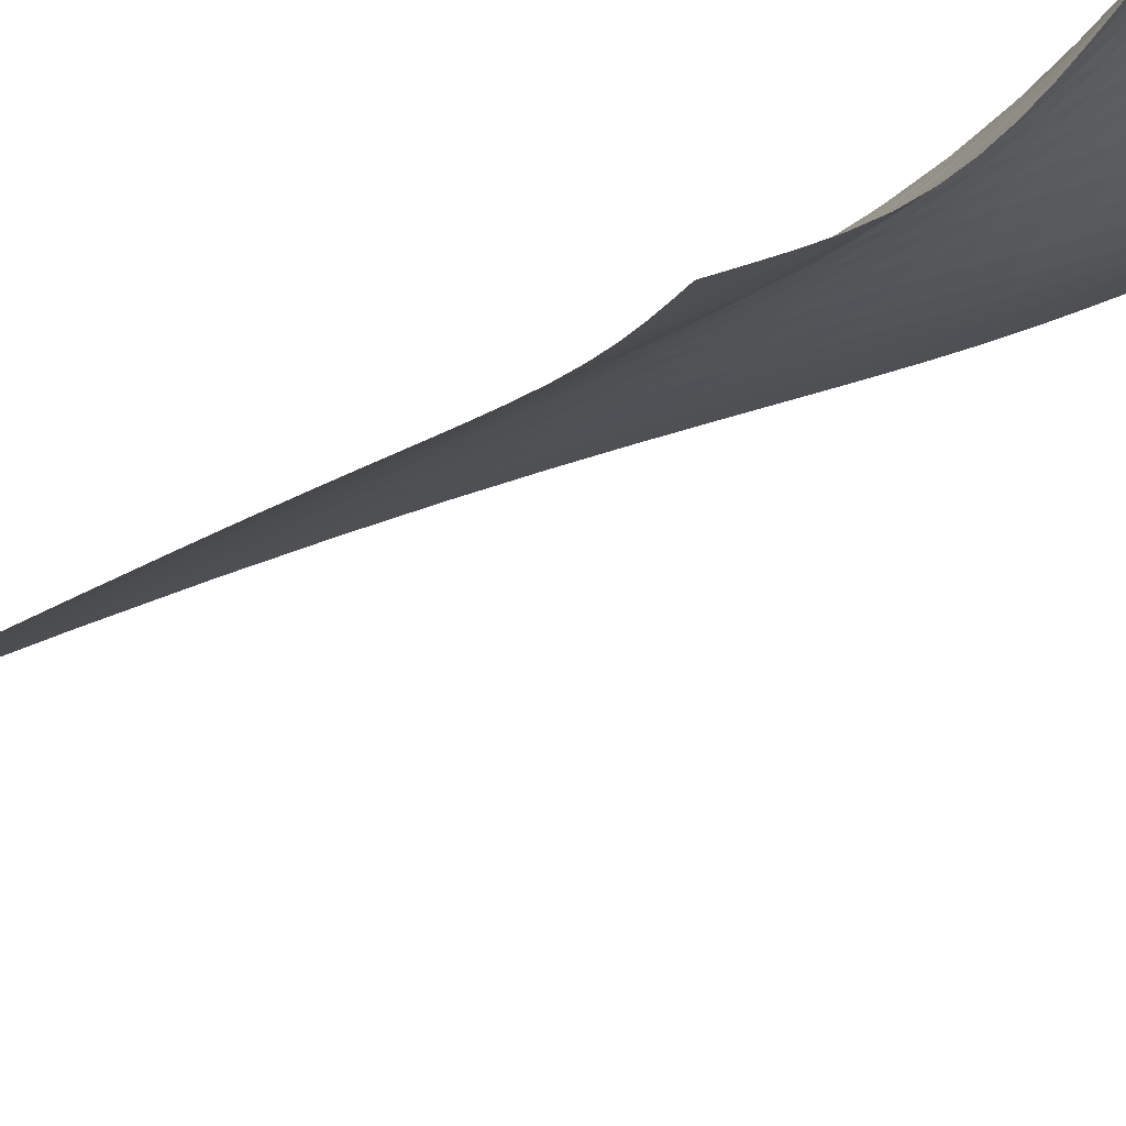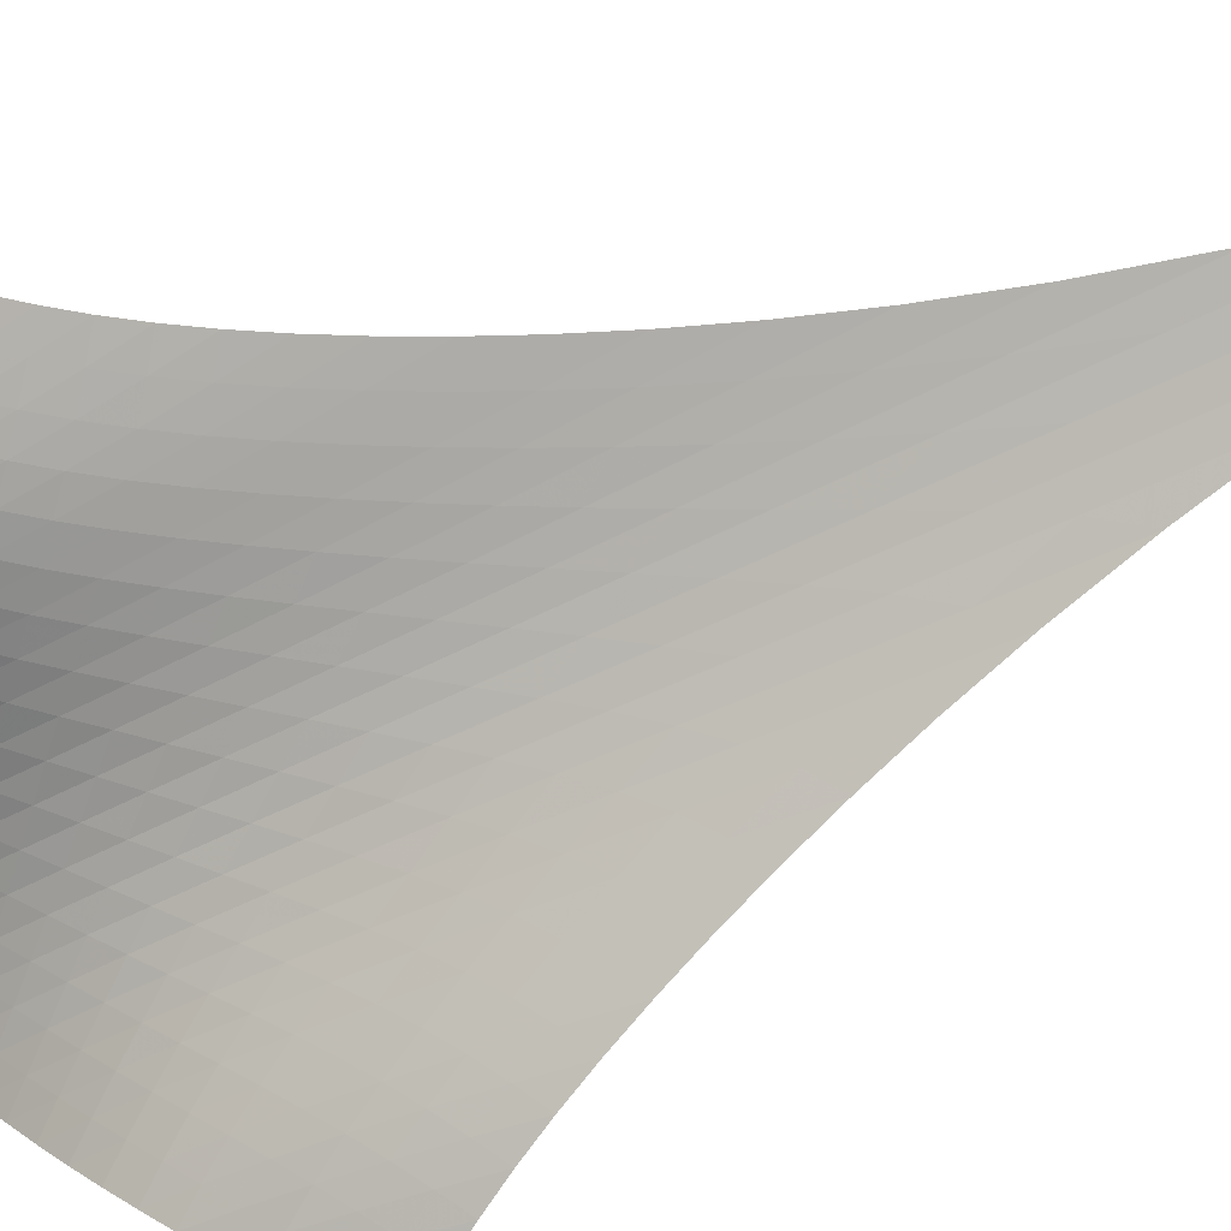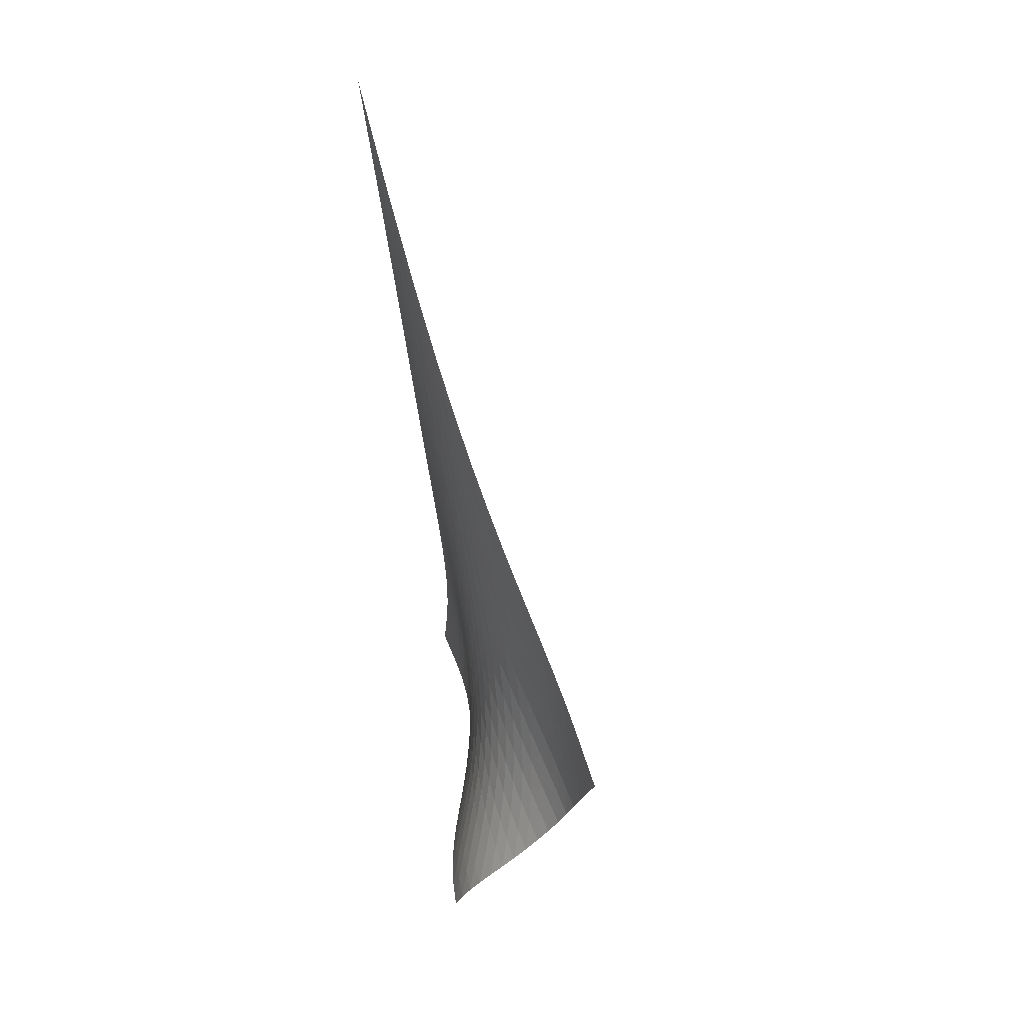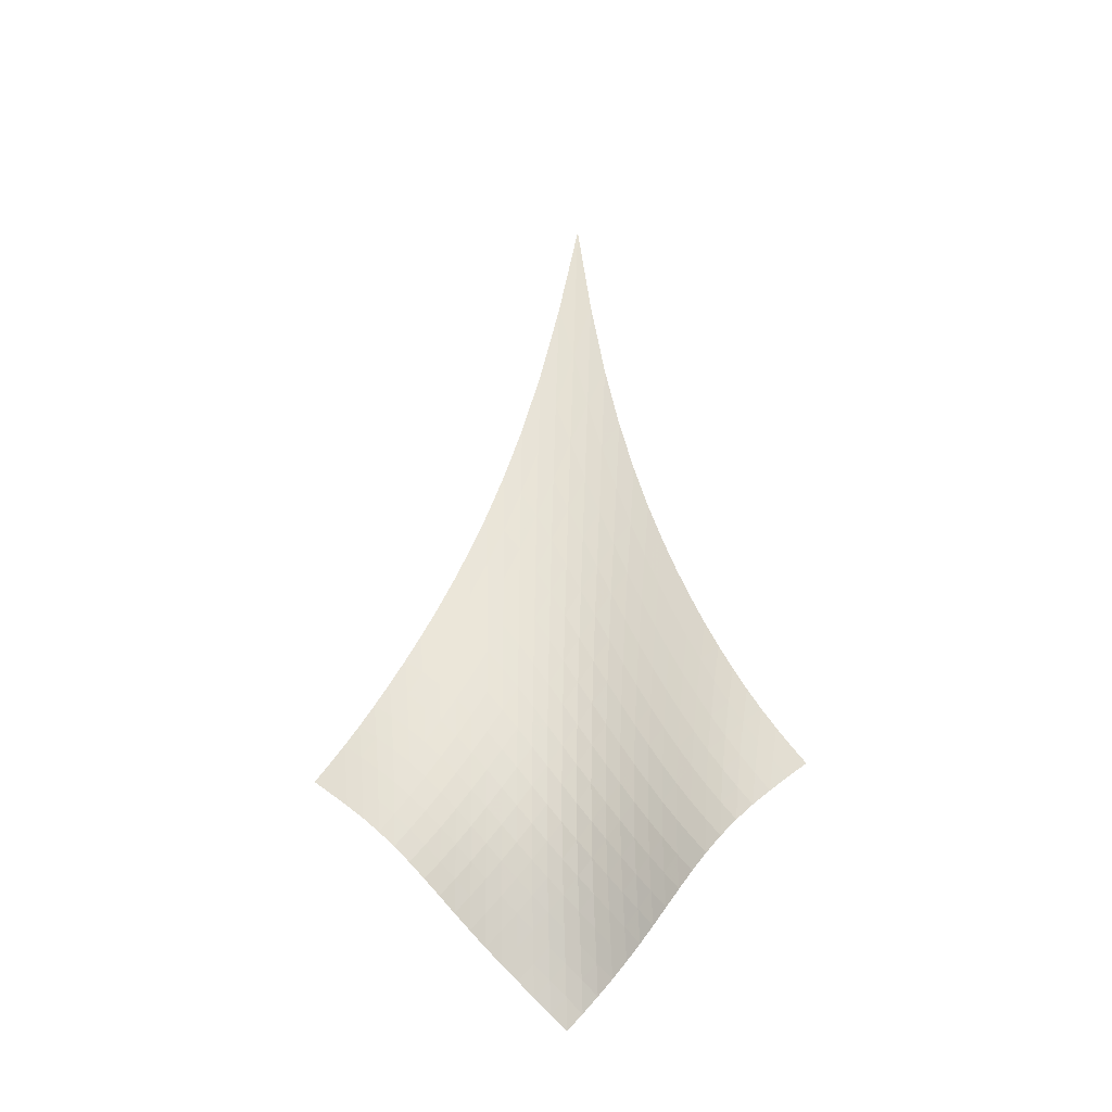
<metadata>
{"format":"obj","ext":"obj","renderer":"f3d","projection":"perspective","resolution":1024,"background":"white","views":[{"elev":-49.9,"azim":-47.0,"up":"+Z"},{"elev":-42.3,"azim":123.8,"up":"+Z"},{"elev":15.7,"azim":24.7,"up":"+Y"},{"elev":-20.3,"azim":143.9,"up":"+Y"}]}
</metadata>
<code>
v -6.488 -0.07971 6.488
v 3.979 -25.17 8.5
v -8.5 -25.17 -3.979
v -4.037 -33.85 4.037
v -8.218 -24.5 -3.554
v -7.942 -23.79 -3.122
v -7.684 -23.04 -2.673
v -7.454 -22.23 -2.199
v -7.253 -21.36 -1.696
v -7.079 -20.42 -1.162
v -6.926 -19.4 -0.5974
v -6.789 -18.29 -0.002149
v -6.664 -17.05 0.624
v -6.549 -15.67 1.283
v -6.445 -14.1 1.981
v -6.357 -12.28 2.726
v -6.294 -10.12 3.529
v -6.277 -7.476 4.411
v -6.335 -4.159 5.395
v -5.395 -4.159 6.335
v -4.411 -7.476 6.277
v -3.529 -10.12 6.294
v -2.726 -12.28 6.357
v -1.981 -14.1 6.445
v -1.283 -15.67 6.549
v -0.624 -17.05 6.664
v 0.002149 -18.29 6.789
v 0.5974 -19.4 6.926
v 1.162 -20.42 7.079
v 1.696 -21.36 7.253
v 2.199 -22.23 7.454
v 2.673 -23.04 7.684
v 3.122 -23.79 7.942
v 3.554 -24.5 8.218
v 3.572 -25.64 7.99
v 3.172 -26.12 7.492
v 2.773 -26.6 7.026
v 2.359 -27.11 6.611
v 1.916 -27.64 6.262
v 1.441 -28.2 5.984
v 0.9331 -28.76 5.769
v 0.3965 -29.33 5.604
v -0.1643 -29.9 5.469
v -0.7437 -30.47 5.347
v -1.334 -31.03 5.222
v -1.927 -31.59 5.077
v -2.507 -32.15 4.897
v -3.06 -32.71 4.668
v -3.572 -33.27 4.379
v -4.379 -33.27 3.572
v -4.668 -32.71 3.06
v -4.897 -32.15 2.507
v -5.077 -31.59 1.927
v -5.222 -31.03 1.334
v -5.347 -30.47 0.7437
v -5.469 -29.9 0.1643
v -5.604 -29.33 -0.3965
v -5.769 -28.76 -0.9331
v -5.984 -28.2 -1.441
v -6.262 -27.64 -1.916
v -6.611 -27.11 -2.359
v -7.026 -26.6 -2.773
v -7.492 -26.12 -3.172
v -7.99 -25.64 -3.572
v -5.517 -6.536 5.517
v -5.597 -9.012 4.681
v -5.694 -11.2 3.888
v -5.806 -13.1 3.14
v -5.927 -14.77 2.43
v -6.051 -16.25 1.753
v -6.179 -17.57 1.105
v -6.311 -18.78 0.4818
v -6.45 -19.88 -0.1162
v -6.599 -20.89 -0.6887
v -6.767 -21.83 -1.234
v -6.96 -22.7 -1.751
v -7.183 -23.51 -2.24
v -7.435 -24.26 -2.702
v -7.708 -24.97 -3.143
v -4.681 -9.012 5.597
v -4.886 -10.78 4.886
v -5.067 -12.51 4.182
v -5.237 -14.12 3.496
v -5.399 -15.59 2.83
v -5.554 -16.95 2.184
v -5.702 -18.2 1.555
v -5.847 -19.35 0.9429
v -5.992 -20.41 0.3492
v -6.142 -21.4 -0.2251
v -6.306 -22.32 -0.7776
v -6.491 -23.18 -1.306
v -6.704 -23.99 -1.807
v -6.946 -24.74 -2.283
v -7.213 -25.45 -2.736
v -3.888 -11.2 5.694
v -4.182 -12.51 5.067
v -4.435 -13.88 4.435
v -4.662 -15.24 3.808
v -4.869 -16.53 3.188
v -5.06 -17.76 2.576
v -5.236 -18.91 1.973
v -5.401 -20 1.38
v -5.56 -21.01 0.7974
v -5.717 -21.97 0.2281
v -5.881 -22.86 -0.3251
v -6.06 -23.7 -0.8588
v -6.263 -24.5 -1.37
v -6.494 -25.24 -1.859
v -6.752 -25.94 -2.325
v -3.14 -13.1 5.806
v -3.496 -14.12 5.237
v -3.808 -15.24 4.662
v -4.086 -16.39 4.086
v -4.339 -17.53 3.511
v -4.568 -18.63 2.937
v -4.778 -19.7 2.365
v -4.972 -20.71 1.796
v -5.152 -21.67 1.232
v -5.325 -22.58 0.6745
v -5.497 -23.44 0.1278
v -5.677 -24.26 -0.4052
v -5.874 -25.04 -0.9212
v -6.096 -25.77 -1.418
v -6.344 -26.46 -1.897
v -2.43 -14.77 5.927
v -2.83 -15.59 5.399
v -3.188 -16.53 4.869
v -3.511 -17.53 4.339
v -3.806 -18.54 3.806
v -4.077 -19.54 3.272
v -4.324 -20.51 2.734
v -4.552 -21.46 2.194
v -4.764 -22.36 1.654
v -4.962 -23.23 1.116
v -5.153 -24.06 0.5833
v -5.343 -24.85 0.05858
v -5.544 -25.61 -0.4549
v -5.762 -26.32 -0.9553
v -6.003 -27 -1.442
v -1.753 -16.25 6.051
v -2.184 -16.95 5.554
v -2.576 -17.76 5.06
v -2.937 -18.63 4.568
v -3.272 -19.54 4.077
v -3.581 -20.45 3.581
v -3.869 -21.35 3.081
v -4.136 -22.23 2.575
v -4.384 -23.08 2.065
v -4.617 -23.91 1.553
v -4.837 -24.7 1.041
v -5.05 -25.47 0.532
v -5.265 -26.2 0.02821
v -5.489 -26.9 -0.4687
v -5.729 -27.56 -0.9583
v -1.105 -17.57 6.179
v -1.555 -18.2 5.702
v -1.973 -18.91 5.236
v -2.365 -19.7 4.778
v -2.734 -20.51 4.324
v -3.081 -21.35 3.869
v -3.407 -22.18 3.407
v -3.715 -23 2.939
v -4.005 -23.81 2.465
v -4.278 -24.59 1.984
v -4.537 -25.35 1.5
v -4.784 -26.09 1.013
v -5.024 -26.8 0.5257
v -5.265 -27.48 0.03889
v -5.513 -28.14 -0.4473
v -0.4818 -18.78 6.311
v -0.9429 -19.35 5.847
v -1.38 -20 5.401
v -1.796 -20.71 4.972
v -2.194 -21.46 4.552
v -2.575 -22.23 4.136
v -2.939 -23 3.715
v -3.288 -23.77 3.288
v -3.621 -24.53 2.853
v -3.939 -25.28 2.409
v -4.242 -26.01 1.958
v -4.53 -26.72 1.5
v -4.806 -27.41 1.035
v -5.074 -28.07 0.5638
v -5.339 -28.71 0.08669
v 0.1162 -19.88 6.45
v -0.3492 -20.41 5.992
v -0.7974 -21.01 5.56
v -1.232 -21.67 5.152
v -1.654 -22.36 4.764
v -2.065 -23.08 4.384
v -2.465 -23.81 4.005
v -2.853 -24.53 3.621
v -3.229 -25.25 3.229
v -3.593 -25.96 2.827
v -3.943 -26.66 2.414
v -4.278 -27.34 1.99
v -4.596 -28.01 1.553
v -4.898 -28.66 1.103
v -5.189 -29.29 0.6396
v 0.6887 -20.89 6.599
v 0.2251 -21.4 6.142
v -0.2281 -21.97 5.717
v -0.6745 -22.58 5.325
v -1.116 -23.23 4.962
v -1.553 -23.91 4.617
v -1.984 -24.59 4.278
v -2.409 -25.28 3.939
v -2.827 -25.96 3.593
v -3.236 -26.64 3.236
v -3.634 -27.31 2.866
v -4.017 -27.96 2.481
v -4.381 -28.61 2.076
v -4.724 -29.24 1.652
v -5.045 -29.86 1.207
v 1.234 -21.83 6.767
v 0.7776 -22.32 6.306
v 0.3251 -22.86 5.881
v -0.1278 -23.44 5.497
v -0.5833 -24.06 5.153
v -1.041 -24.7 4.837
v -1.5 -25.35 4.537
v -1.958 -26.01 4.242
v -2.414 -26.66 3.943
v -2.866 -27.31 3.634
v -3.311 -27.95 3.311
v -3.742 -28.58 2.967
v -4.152 -29.2 2.599
v -4.537 -29.82 2.204
v -4.893 -30.43 1.781
v 1.751 -22.7 6.96
v 1.306 -23.18 6.491
v 0.8588 -23.7 6.06
v 0.4052 -24.26 5.677
v -0.05858 -24.85 5.343
v -0.532 -25.47 5.05
v -1.013 -26.09 4.784
v -1.5 -26.72 4.53
v -1.99 -27.34 4.278
v -2.481 -27.96 4.017
v -2.967 -28.58 3.742
v -3.443 -29.19 3.443
v -3.898 -29.79 3.115
v -4.325 -30.39 2.752
v -4.718 -30.99 2.354
v 2.24 -23.51 7.183
v 1.807 -23.99 6.704
v 1.37 -24.5 6.263
v 0.9212 -25.04 5.874
v 0.4549 -25.61 5.544
v -0.02821 -26.2 5.265
v -0.5257 -26.8 5.024
v -1.035 -27.41 4.806
v -1.553 -28.01 4.596
v -2.076 -28.61 4.381
v -2.599 -29.2 4.152
v -3.115 -29.79 3.898
v -3.611 -30.38 3.611
v -4.077 -30.97 3.283
v -4.506 -31.56 2.913
v 2.702 -24.26 7.435
v 2.283 -24.74 6.946
v 1.859 -25.24 6.494
v 1.418 -25.77 6.096
v 0.9553 -26.32 5.762
v 0.4687 -26.9 5.489
v -0.03889 -27.48 5.265
v -0.5638 -28.07 5.074
v -1.103 -28.66 4.898
v -1.652 -29.24 4.724
v -2.204 -29.82 4.537
v -2.752 -30.39 4.325
v -3.283 -30.97 4.077
v -3.784 -31.54 3.784
v -4.246 -32.12 3.443
v 3.143 -24.97 7.708
v 2.736 -25.45 7.213
v 2.325 -25.94 6.752
v 1.897 -26.46 6.344
v 1.442 -27 6.003
v 0.9583 -27.56 5.729
v 0.4473 -28.14 5.513
v -0.08669 -28.71 5.339
v -0.6396 -29.29 5.189
v -1.207 -29.86 5.045
v -1.781 -30.43 4.893
v -2.354 -30.99 4.718
v -2.913 -31.56 4.506
v -3.443 -32.12 4.246
v -3.932 -32.7 3.932
f 289 49 4
f 289 4 50
f 5 79 64
f 5 64 3
f 79 94 63
f 79 63 64
f 94 109 62
f 94 62 63
f 109 124 61
f 109 61 62
f 124 139 60
f 124 60 61
f 139 154 59
f 139 59 60
f 154 169 58
f 154 58 59
f 169 184 57
f 169 57 58
f 184 199 56
f 184 56 57
f 199 214 55
f 199 55 56
f 214 229 54
f 214 54 55
f 229 244 53
f 229 53 54
f 244 259 52
f 244 52 53
f 259 274 51
f 259 51 52
f 274 289 50
f 274 50 51
f 1 20 65
f 1 65 19
f 19 65 66
f 19 66 18
f 18 66 67
f 18 67 17
f 17 67 68
f 17 68 16
f 16 68 69
f 16 69 15
f 15 69 70
f 15 70 14
f 14 70 71
f 14 71 13
f 13 71 72
f 13 72 12
f 12 72 73
f 12 73 11
f 11 73 74
f 11 74 10
f 10 74 75
f 10 75 9
f 9 75 76
f 9 76 8
f 8 76 77
f 8 77 7
f 7 77 78
f 7 78 6
f 6 78 79
f 6 79 5
f 20 21 80
f 20 80 65
f 65 80 81
f 65 81 66
f 66 81 82
f 66 82 67
f 67 82 83
f 67 83 68
f 68 83 84
f 68 84 69
f 69 84 85
f 69 85 70
f 70 85 86
f 70 86 71
f 71 86 87
f 71 87 72
f 72 87 88
f 72 88 73
f 73 88 89
f 73 89 74
f 74 89 90
f 74 90 75
f 75 90 91
f 75 91 76
f 76 91 92
f 76 92 77
f 77 92 93
f 77 93 78
f 78 93 94
f 78 94 79
f 21 22 95
f 21 95 80
f 80 95 96
f 80 96 81
f 81 96 97
f 81 97 82
f 82 97 98
f 82 98 83
f 83 98 99
f 83 99 84
f 84 99 100
f 84 100 85
f 85 100 101
f 85 101 86
f 86 101 102
f 86 102 87
f 87 102 103
f 87 103 88
f 88 103 104
f 88 104 89
f 89 104 105
f 89 105 90
f 90 105 106
f 90 106 91
f 91 106 107
f 91 107 92
f 92 107 108
f 92 108 93
f 93 108 109
f 93 109 94
f 22 23 110
f 22 110 95
f 95 110 111
f 95 111 96
f 96 111 112
f 96 112 97
f 97 112 113
f 97 113 98
f 98 113 114
f 98 114 99
f 99 114 115
f 99 115 100
f 100 115 116
f 100 116 101
f 101 116 117
f 101 117 102
f 102 117 118
f 102 118 103
f 103 118 119
f 103 119 104
f 104 119 120
f 104 120 105
f 105 120 121
f 105 121 106
f 106 121 122
f 106 122 107
f 107 122 123
f 107 123 108
f 108 123 124
f 108 124 109
f 23 24 125
f 23 125 110
f 110 125 126
f 110 126 111
f 111 126 127
f 111 127 112
f 112 127 128
f 112 128 113
f 113 128 129
f 113 129 114
f 114 129 130
f 114 130 115
f 115 130 131
f 115 131 116
f 116 131 132
f 116 132 117
f 117 132 133
f 117 133 118
f 118 133 134
f 118 134 119
f 119 134 135
f 119 135 120
f 120 135 136
f 120 136 121
f 121 136 137
f 121 137 122
f 122 137 138
f 122 138 123
f 123 138 139
f 123 139 124
f 24 25 140
f 24 140 125
f 125 140 141
f 125 141 126
f 126 141 142
f 126 142 127
f 127 142 143
f 127 143 128
f 128 143 144
f 128 144 129
f 129 144 145
f 129 145 130
f 130 145 146
f 130 146 131
f 131 146 147
f 131 147 132
f 132 147 148
f 132 148 133
f 133 148 149
f 133 149 134
f 134 149 150
f 134 150 135
f 135 150 151
f 135 151 136
f 136 151 152
f 136 152 137
f 137 152 153
f 137 153 138
f 138 153 154
f 138 154 139
f 25 26 155
f 25 155 140
f 140 155 156
f 140 156 141
f 141 156 157
f 141 157 142
f 142 157 158
f 142 158 143
f 143 158 159
f 143 159 144
f 144 159 160
f 144 160 145
f 145 160 161
f 145 161 146
f 146 161 162
f 146 162 147
f 147 162 163
f 147 163 148
f 148 163 164
f 148 164 149
f 149 164 165
f 149 165 150
f 150 165 166
f 150 166 151
f 151 166 167
f 151 167 152
f 152 167 168
f 152 168 153
f 153 168 169
f 153 169 154
f 26 27 170
f 26 170 155
f 155 170 171
f 155 171 156
f 156 171 172
f 156 172 157
f 157 172 173
f 157 173 158
f 158 173 174
f 158 174 159
f 159 174 175
f 159 175 160
f 160 175 176
f 160 176 161
f 161 176 177
f 161 177 162
f 162 177 178
f 162 178 163
f 163 178 179
f 163 179 164
f 164 179 180
f 164 180 165
f 165 180 181
f 165 181 166
f 166 181 182
f 166 182 167
f 167 182 183
f 167 183 168
f 168 183 184
f 168 184 169
f 27 28 185
f 27 185 170
f 170 185 186
f 170 186 171
f 171 186 187
f 171 187 172
f 172 187 188
f 172 188 173
f 173 188 189
f 173 189 174
f 174 189 190
f 174 190 175
f 175 190 191
f 175 191 176
f 176 191 192
f 176 192 177
f 177 192 193
f 177 193 178
f 178 193 194
f 178 194 179
f 179 194 195
f 179 195 180
f 180 195 196
f 180 196 181
f 181 196 197
f 181 197 182
f 182 197 198
f 182 198 183
f 183 198 199
f 183 199 184
f 28 29 200
f 28 200 185
f 185 200 201
f 185 201 186
f 186 201 202
f 186 202 187
f 187 202 203
f 187 203 188
f 188 203 204
f 188 204 189
f 189 204 205
f 189 205 190
f 190 205 206
f 190 206 191
f 191 206 207
f 191 207 192
f 192 207 208
f 192 208 193
f 193 208 209
f 193 209 194
f 194 209 210
f 194 210 195
f 195 210 211
f 195 211 196
f 196 211 212
f 196 212 197
f 197 212 213
f 197 213 198
f 198 213 214
f 198 214 199
f 29 30 215
f 29 215 200
f 200 215 216
f 200 216 201
f 201 216 217
f 201 217 202
f 202 217 218
f 202 218 203
f 203 218 219
f 203 219 204
f 204 219 220
f 204 220 205
f 205 220 221
f 205 221 206
f 206 221 222
f 206 222 207
f 207 222 223
f 207 223 208
f 208 223 224
f 208 224 209
f 209 224 225
f 209 225 210
f 210 225 226
f 210 226 211
f 211 226 227
f 211 227 212
f 212 227 228
f 212 228 213
f 213 228 229
f 213 229 214
f 30 31 230
f 30 230 215
f 215 230 231
f 215 231 216
f 216 231 232
f 216 232 217
f 217 232 233
f 217 233 218
f 218 233 234
f 218 234 219
f 219 234 235
f 219 235 220
f 220 235 236
f 220 236 221
f 221 236 237
f 221 237 222
f 222 237 238
f 222 238 223
f 223 238 239
f 223 239 224
f 224 239 240
f 224 240 225
f 225 240 241
f 225 241 226
f 226 241 242
f 226 242 227
f 227 242 243
f 227 243 228
f 228 243 244
f 228 244 229
f 31 32 245
f 31 245 230
f 230 245 246
f 230 246 231
f 231 246 247
f 231 247 232
f 232 247 248
f 232 248 233
f 233 248 249
f 233 249 234
f 234 249 250
f 234 250 235
f 235 250 251
f 235 251 236
f 236 251 252
f 236 252 237
f 237 252 253
f 237 253 238
f 238 253 254
f 238 254 239
f 239 254 255
f 239 255 240
f 240 255 256
f 240 256 241
f 241 256 257
f 241 257 242
f 242 257 258
f 242 258 243
f 243 258 259
f 243 259 244
f 32 33 260
f 32 260 245
f 245 260 261
f 245 261 246
f 246 261 262
f 246 262 247
f 247 262 263
f 247 263 248
f 248 263 264
f 248 264 249
f 249 264 265
f 249 265 250
f 250 265 266
f 250 266 251
f 251 266 267
f 251 267 252
f 252 267 268
f 252 268 253
f 253 268 269
f 253 269 254
f 254 269 270
f 254 270 255
f 255 270 271
f 255 271 256
f 256 271 272
f 256 272 257
f 257 272 273
f 257 273 258
f 258 273 274
f 258 274 259
f 33 34 275
f 33 275 260
f 260 275 276
f 260 276 261
f 261 276 277
f 261 277 262
f 262 277 278
f 262 278 263
f 263 278 279
f 263 279 264
f 264 279 280
f 264 280 265
f 265 280 281
f 265 281 266
f 266 281 282
f 266 282 267
f 267 282 283
f 267 283 268
f 268 283 284
f 268 284 269
f 269 284 285
f 269 285 270
f 270 285 286
f 270 286 271
f 271 286 287
f 271 287 272
f 272 287 288
f 272 288 273
f 273 288 289
f 273 289 274
f 34 2 35
f 34 35 275
f 275 35 36
f 275 36 276
f 276 36 37
f 276 37 277
f 277 37 38
f 277 38 278
f 278 38 39
f 278 39 279
f 279 39 40
f 279 40 280
f 280 40 41
f 280 41 281
f 281 41 42
f 281 42 282
f 282 42 43
f 282 43 283
f 283 43 44
f 283 44 284
f 284 44 45
f 284 45 285
f 285 45 46
f 285 46 286
f 286 46 47
f 286 47 287
f 287 47 48
f 287 48 288
f 288 48 49
f 288 49 289

</code>
